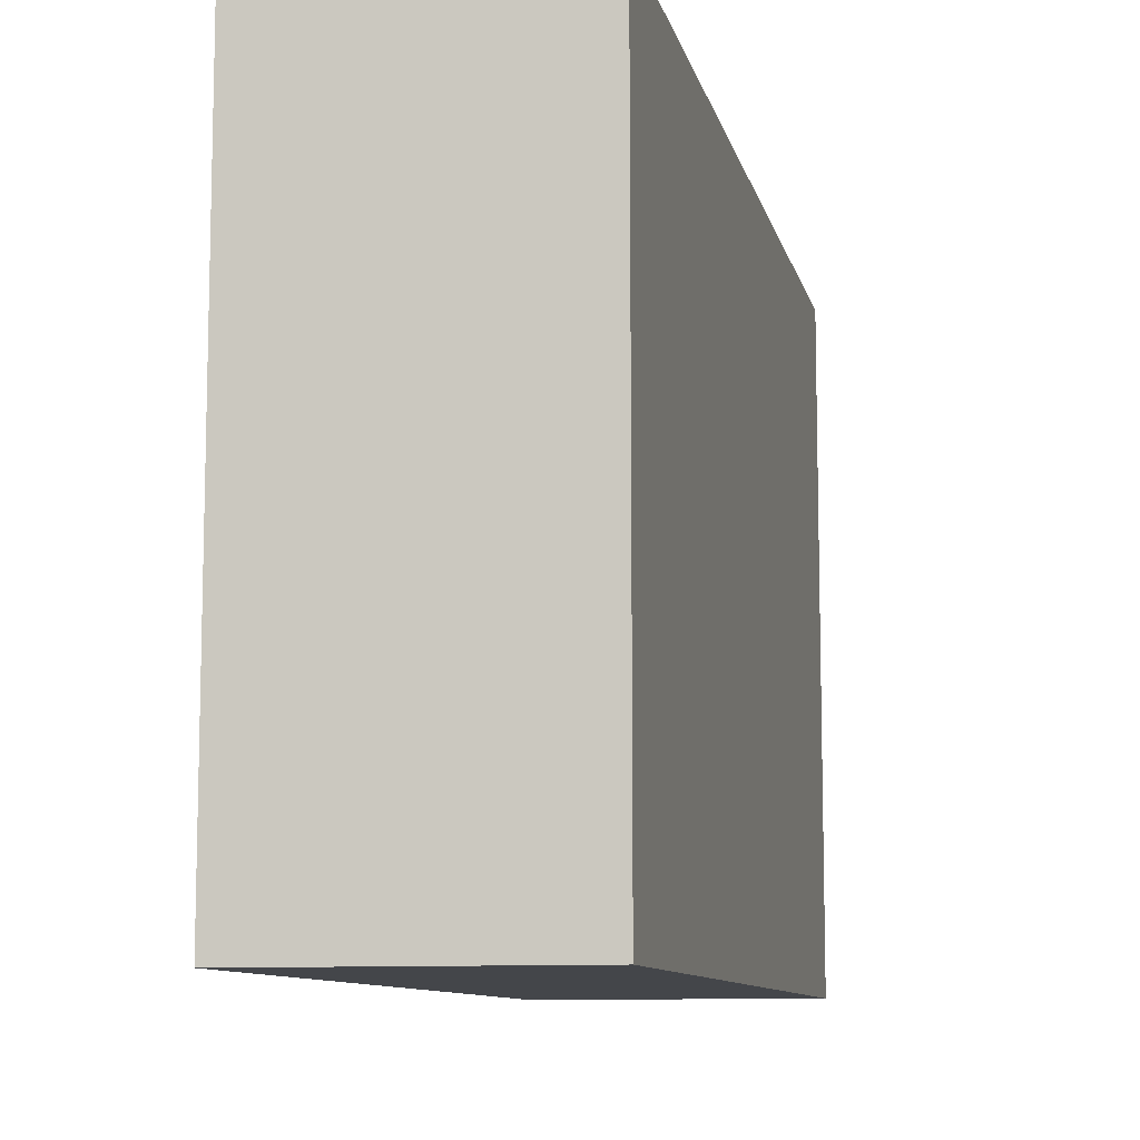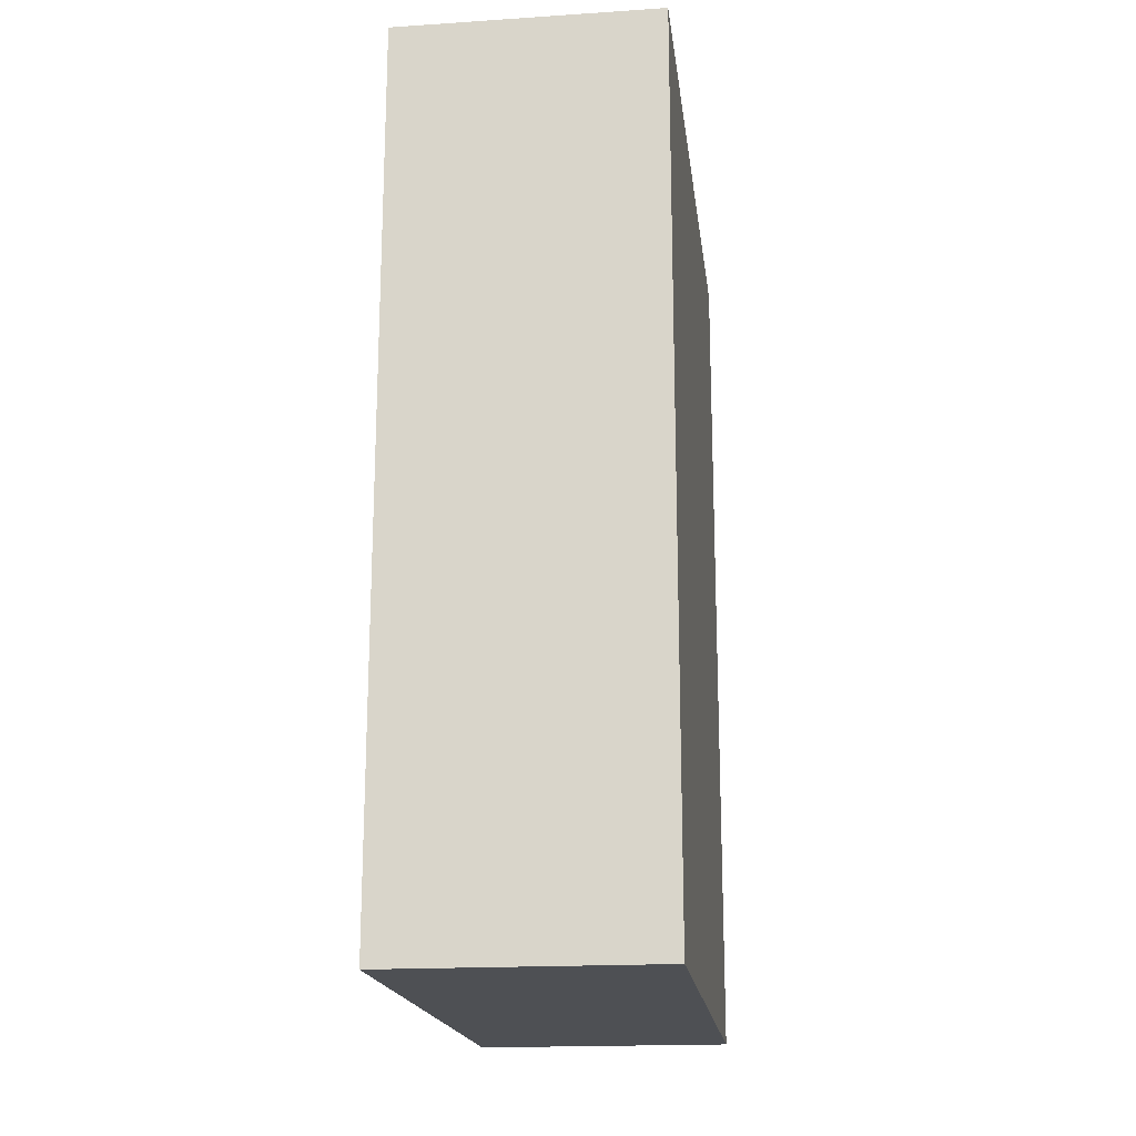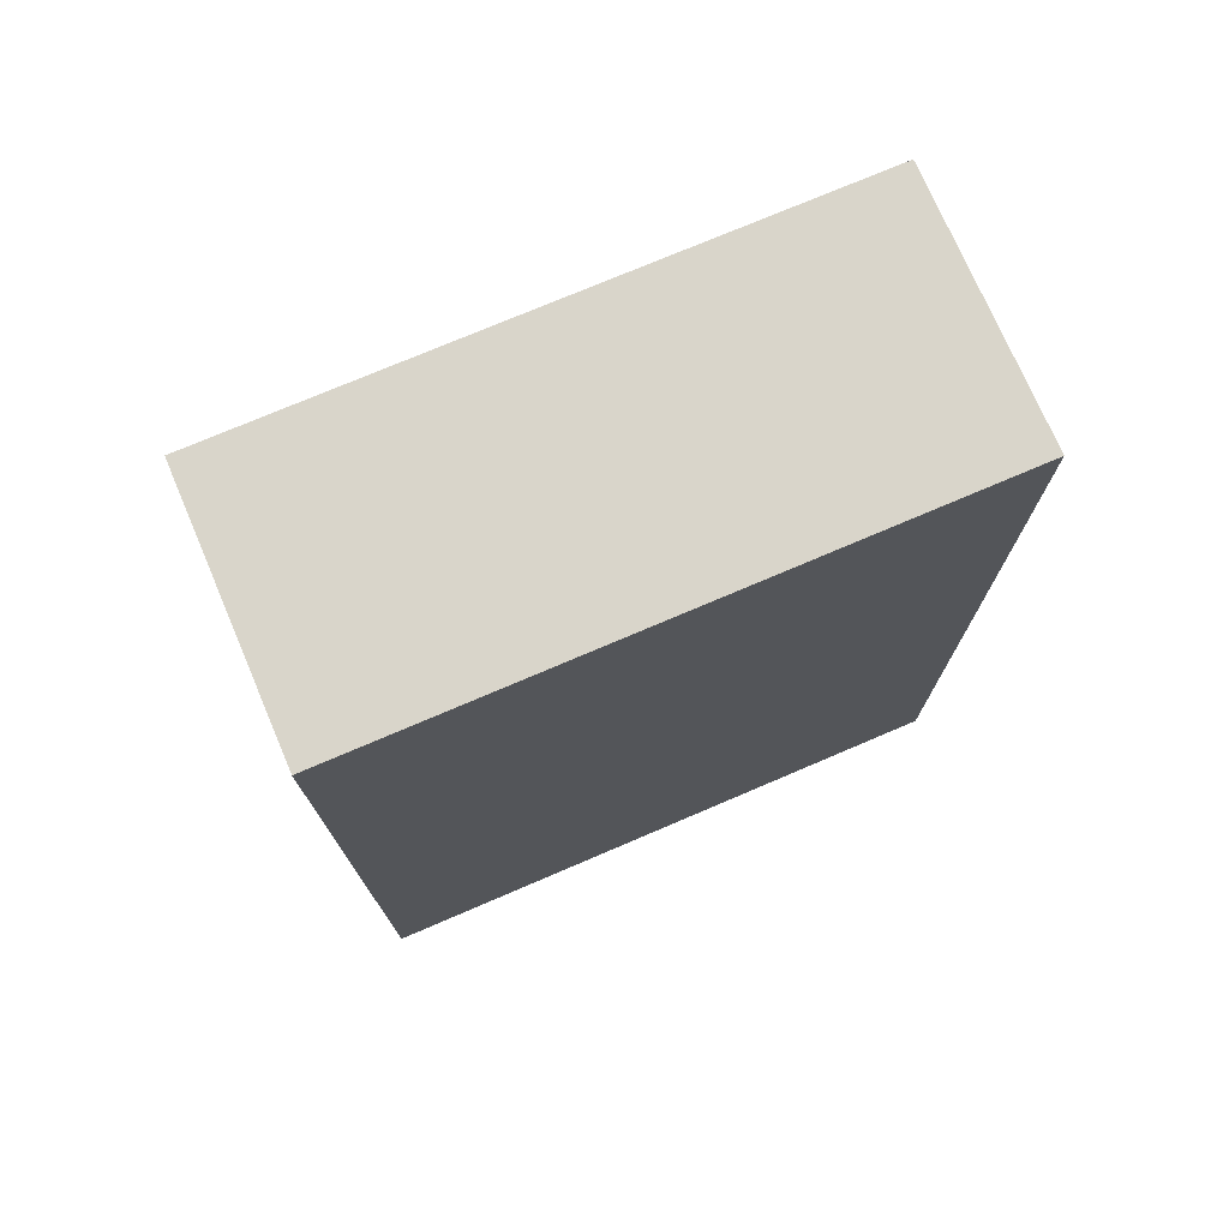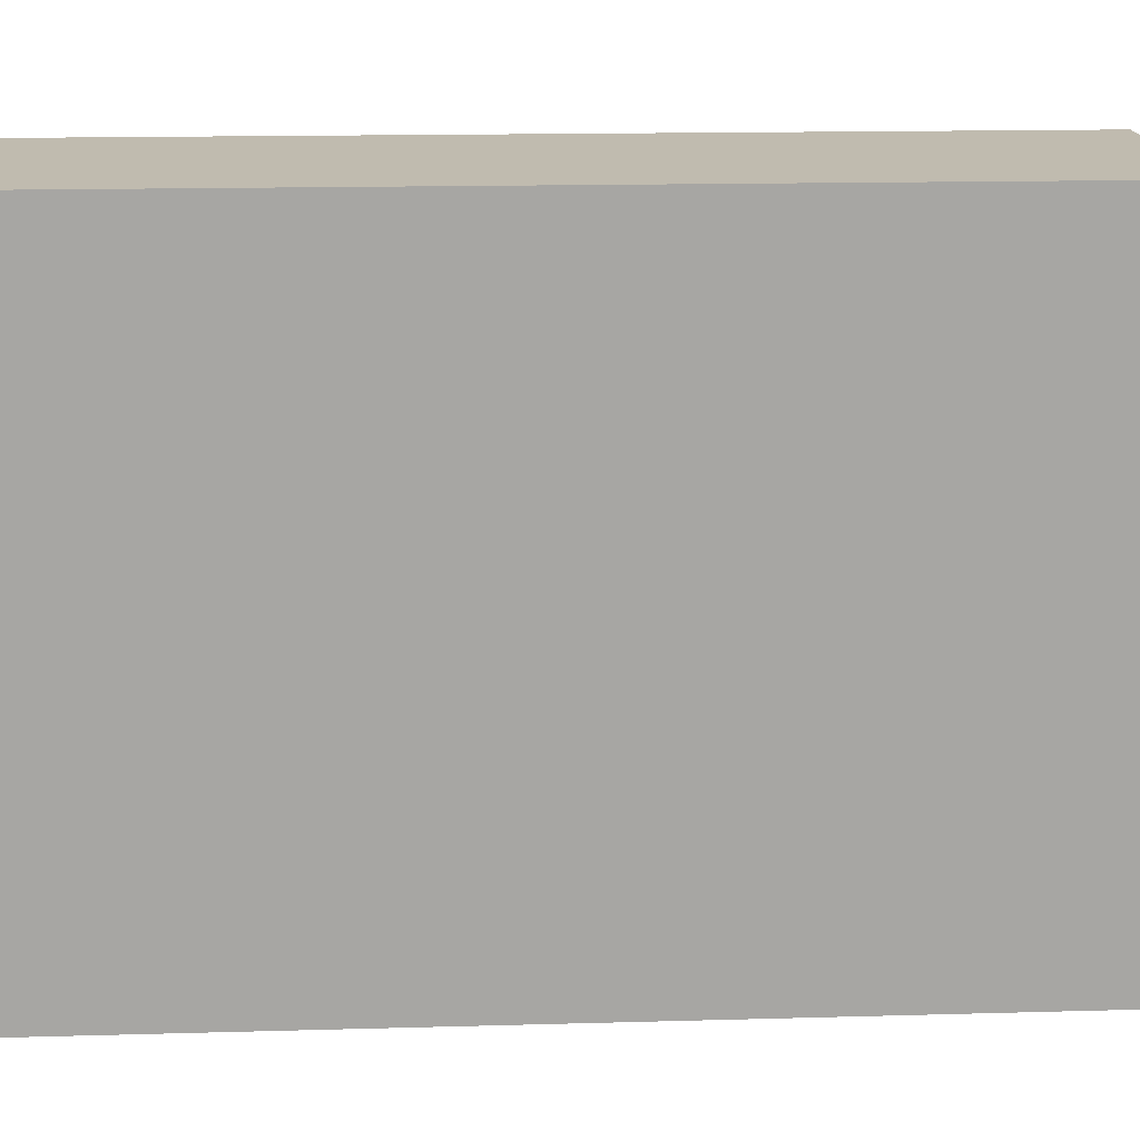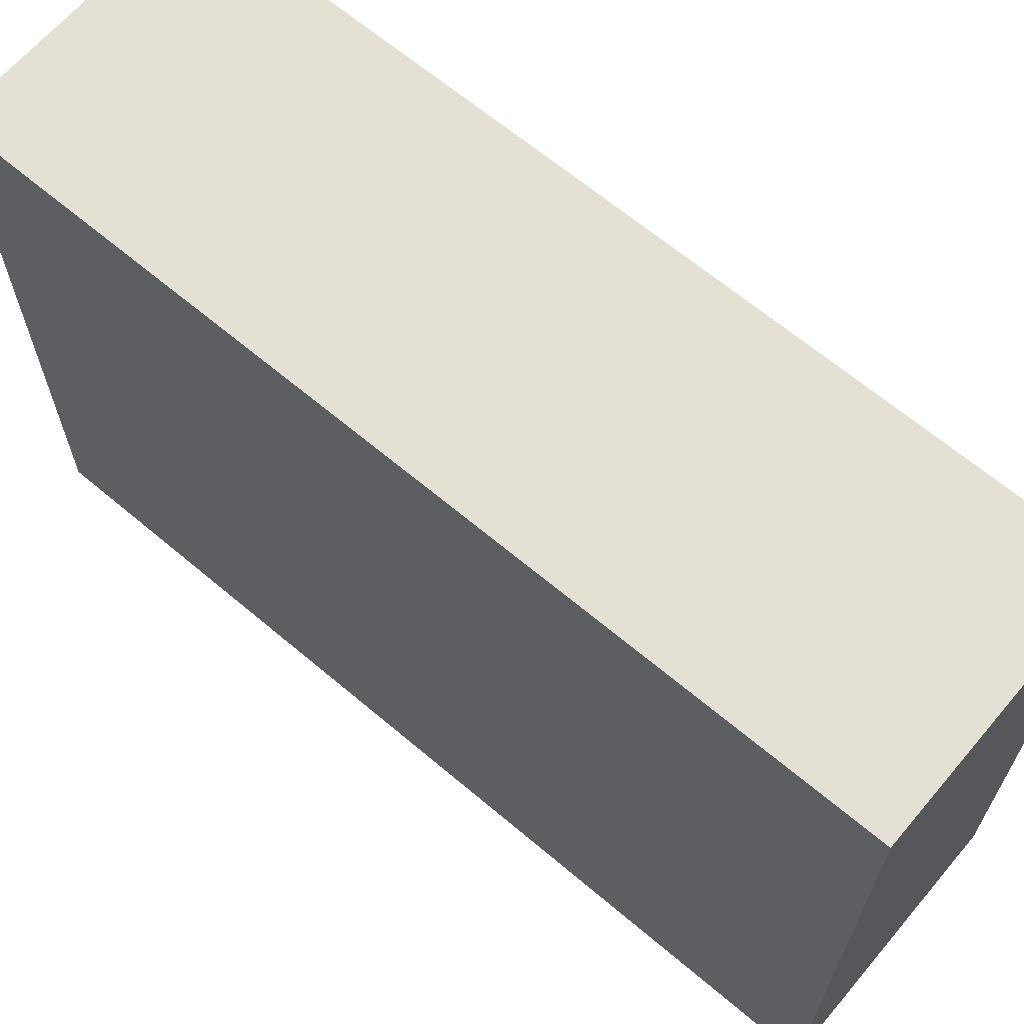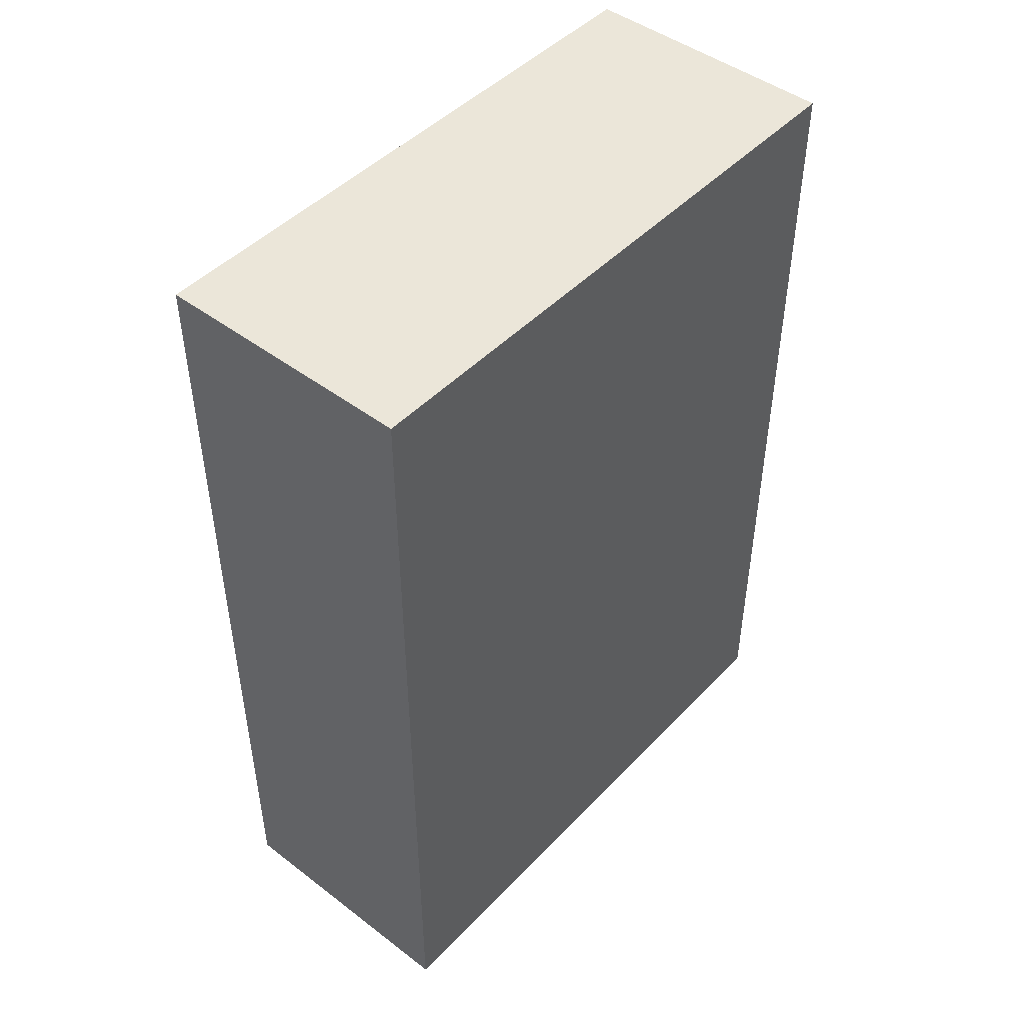
<metadata>
{"format":"obj","ext":"obj","renderer":"f3d","projection":"perspective","resolution":1024,"background":"white","views":[{"elev":-9.8,"azim":12.2,"up":"+Z"},{"elev":-18.5,"azim":7.1,"up":"+Y"},{"elev":74.4,"azim":-113.2,"up":"+Y"},{"elev":16.1,"azim":-93.3,"up":"+Z"},{"elev":65.4,"azim":130.3,"up":"+Z"},{"elev":46.7,"azim":40.7,"up":"+Y"}]}
</metadata>
<code>
o Support.001_Cube.003
v -0.1501 0.5 0.35
v -0.1501 -0.5 0.35
v 0.1501 0.5 -0.35
v 0.1501 -0.5 -0.35
v -0.1499 -0.5 -0.35
v -0.1499 0.5 -0.35
v 0.1499 -0.5 0.35
v 0.1499 0.5 0.35
f 3 4 5 6
f 7 2 5 4
f 1 2 7 8
f 1 8 3 6
f 4 3 8 7
f 6 5 2 1

</code>
